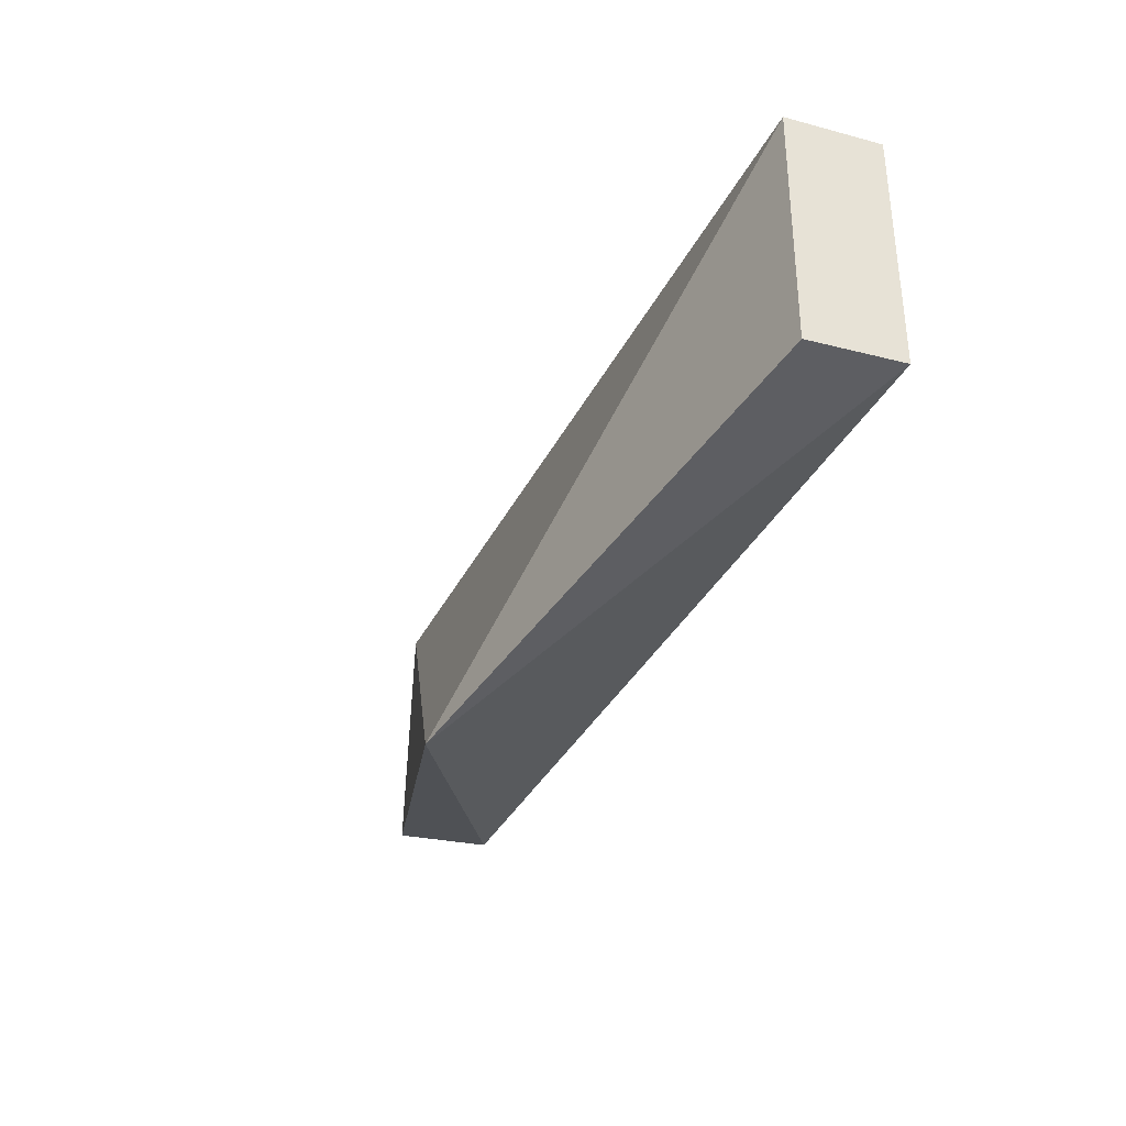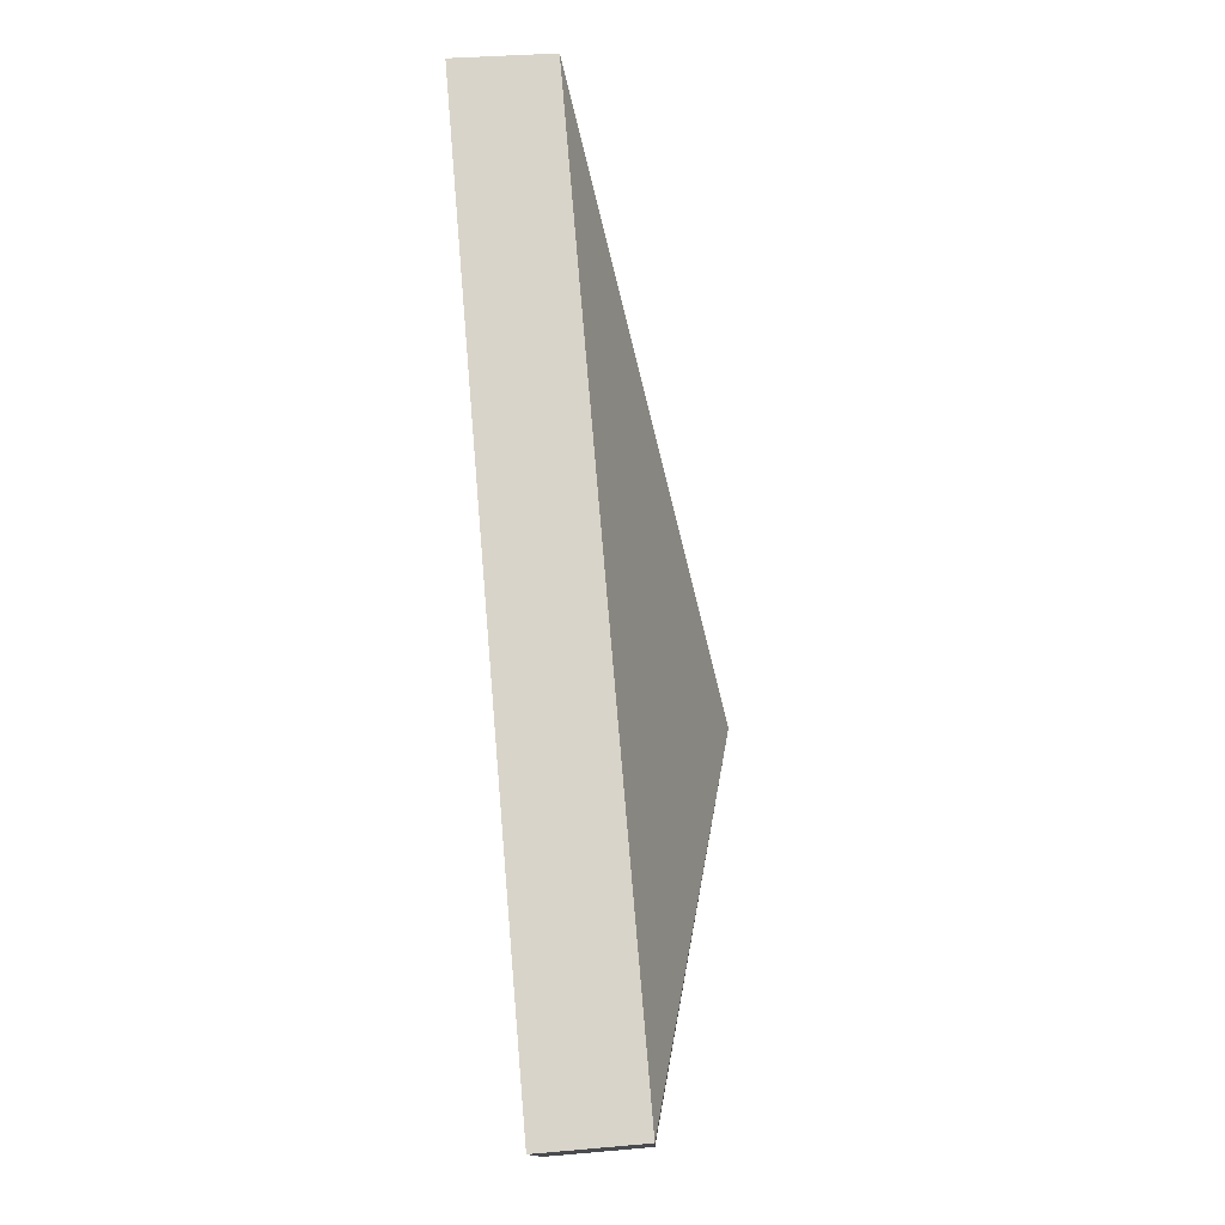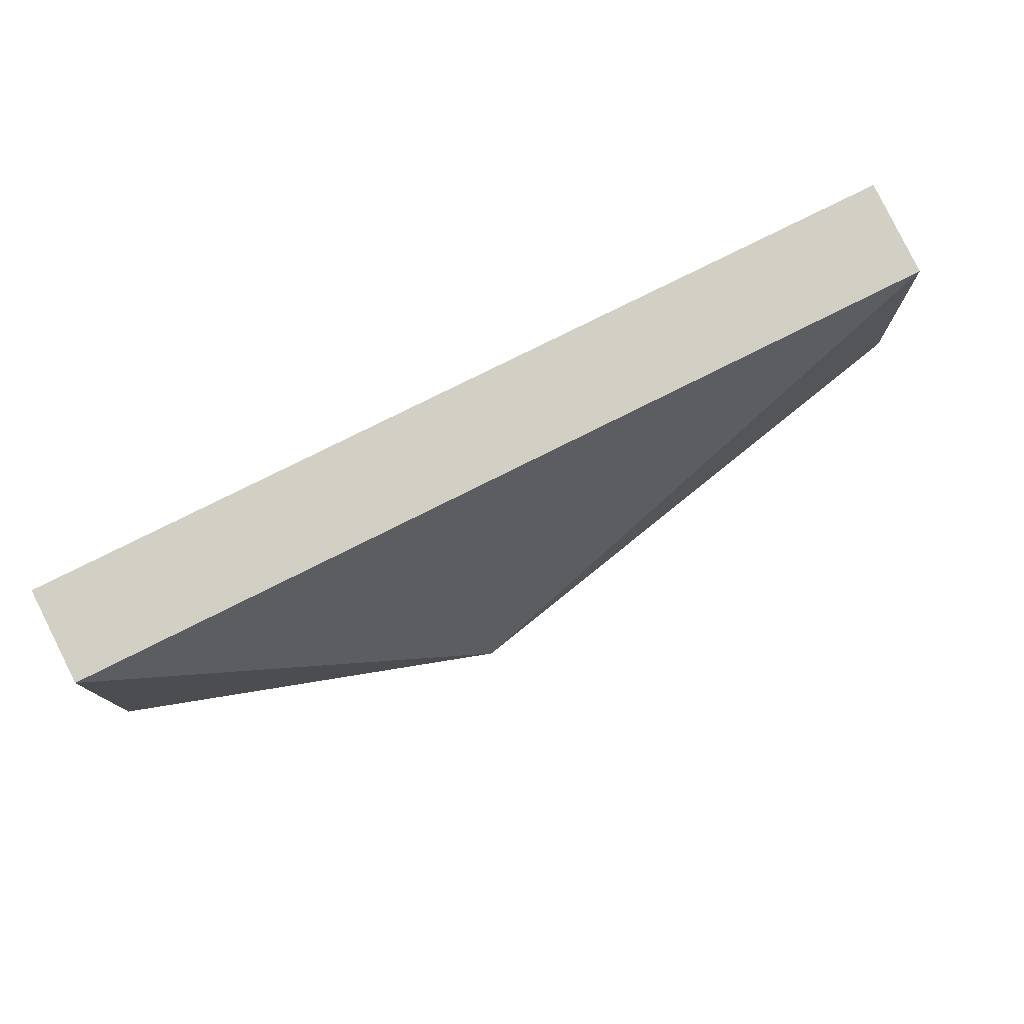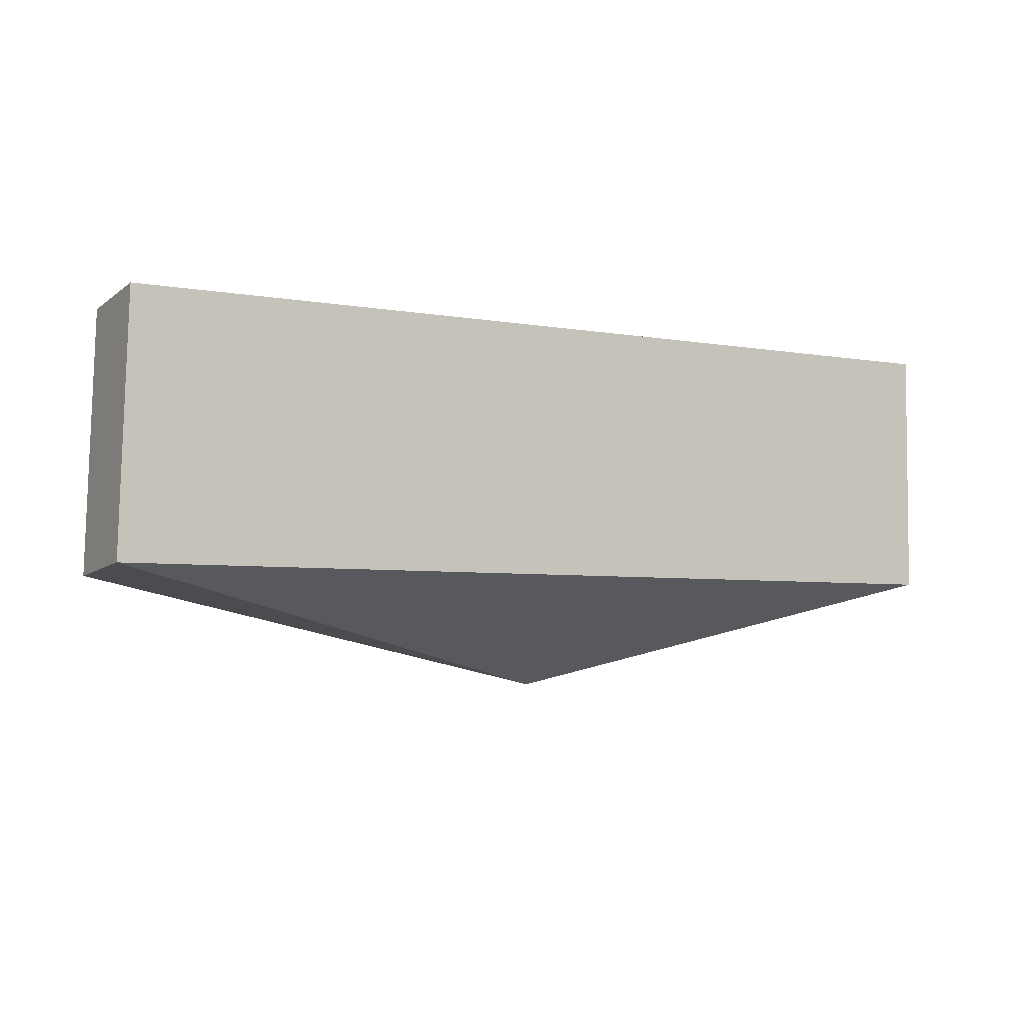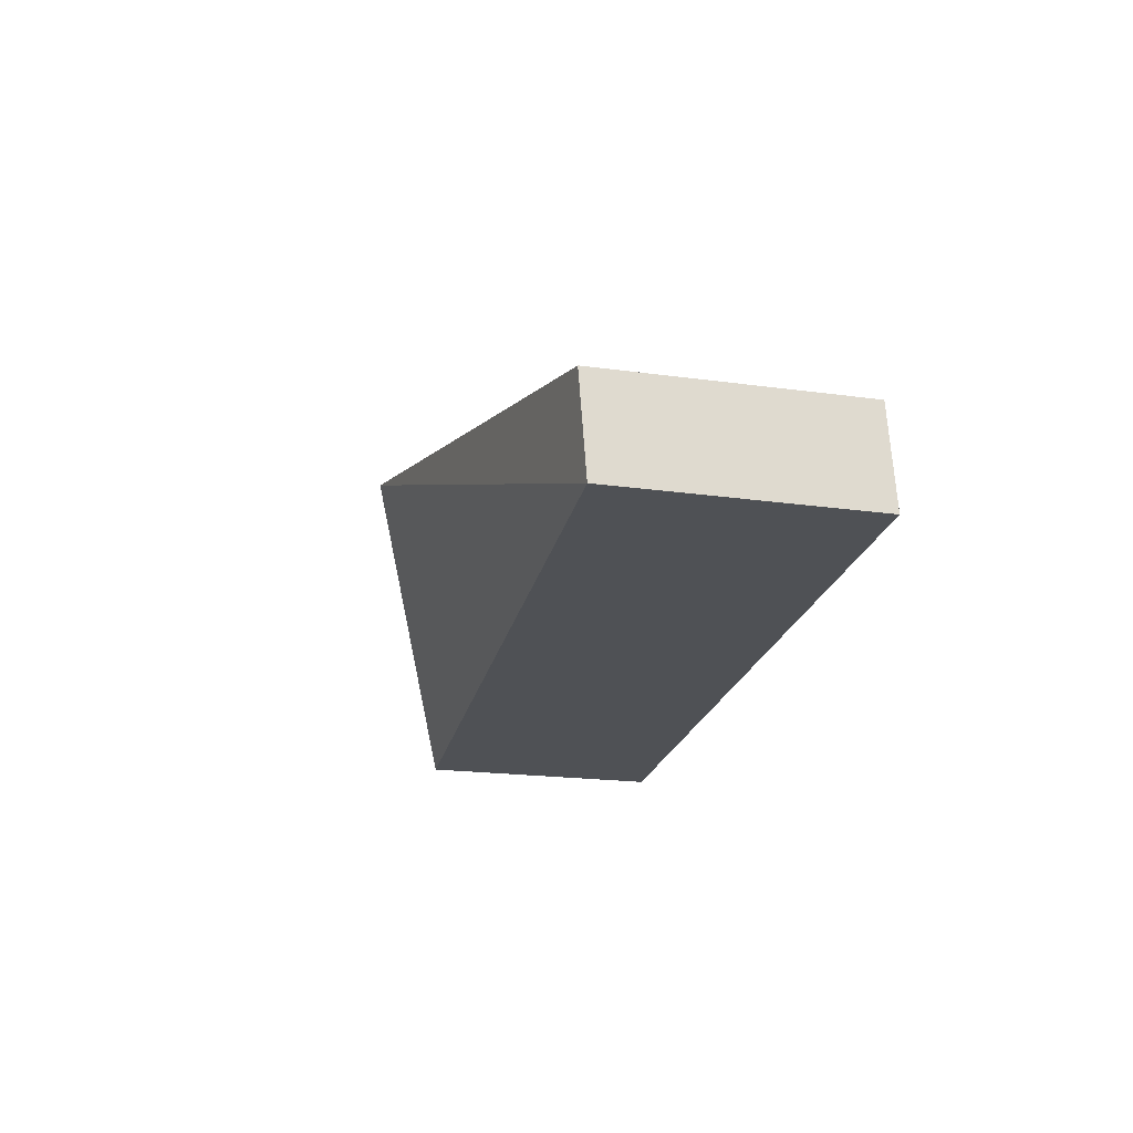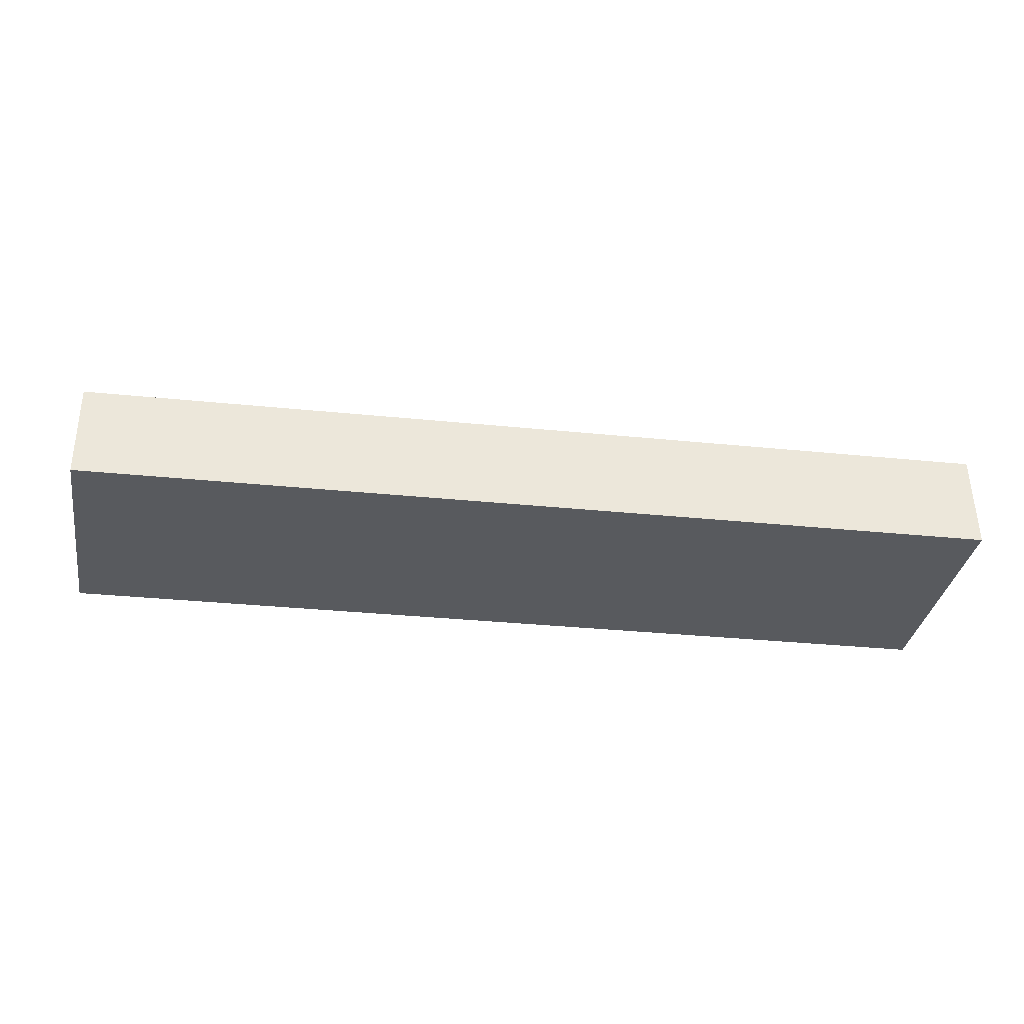
<metadata>
{"format":"obj","ext":"obj","renderer":"f3d","projection":"perspective","resolution":1024,"background":"white","views":[{"elev":-34.4,"azim":-113.2,"up":"+Z"},{"elev":76.3,"azim":85.1,"up":"+Z"},{"elev":78.9,"azim":153.4,"up":"+Z"},{"elev":-5.2,"azim":-29.9,"up":"+Z"},{"elev":-19.7,"azim":-101.0,"up":"+Y"},{"elev":-32.1,"azim":-8.4,"up":"+Y"}]}
</metadata>
<code>
v 0.02734 -0.007272 0.1441
v 0.0275 -0.007004 0.129
v 0.00448 0.005341 0.1222
v -0.02764 -0.001362 0.1434
v -0.02802 -0.006981 0.1287
v 0.02734 -0.001386 0.1437
v -0.02763 -0.007248 0.1439
v -0.02803 -0.001094 0.1283
v 0.02751 -0.001118 0.1285
f 5 2 1
f 5 3 2
f 6 3 4
f 6 4 1
f 6 1 2
f 7 5 1
f 7 1 4
f 7 4 5
f 8 5 4
f 8 4 3
f 8 3 5
f 9 6 2
f 9 2 3
f 9 3 6

</code>
